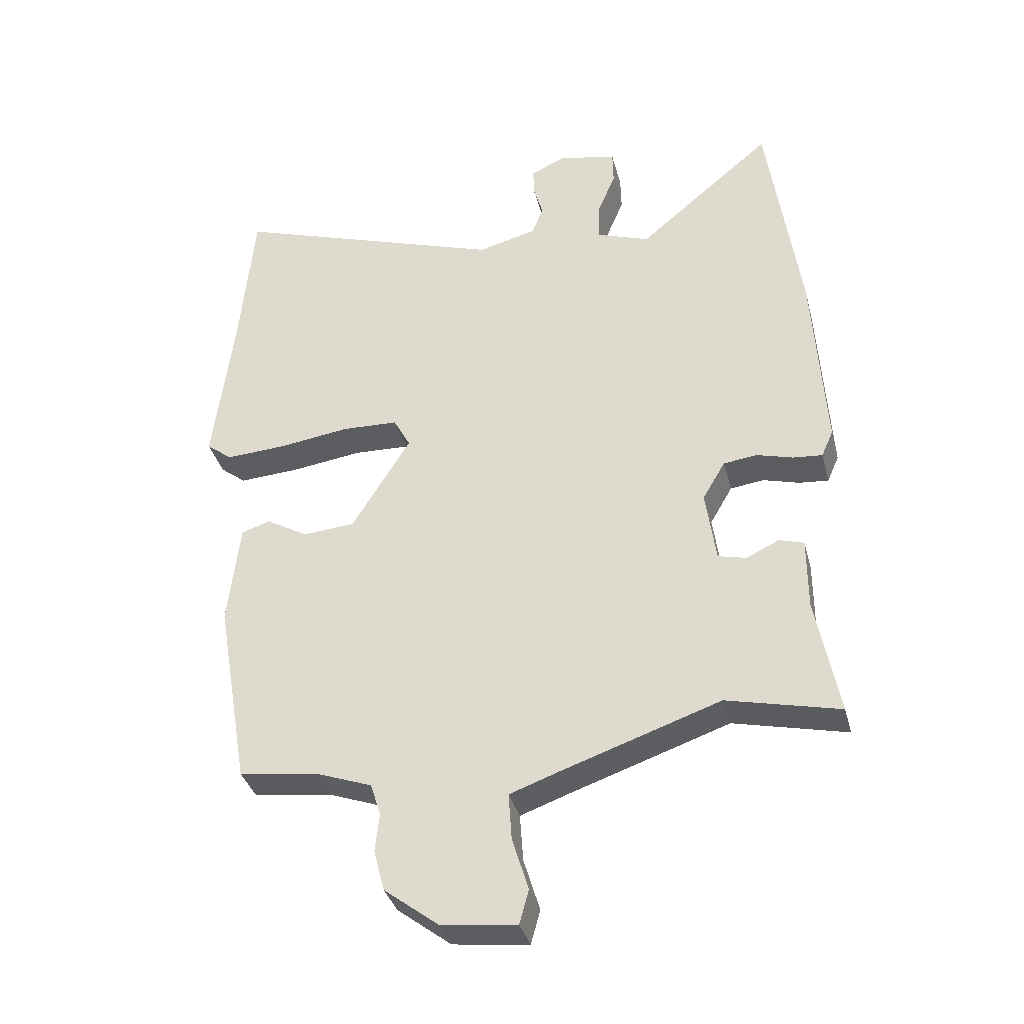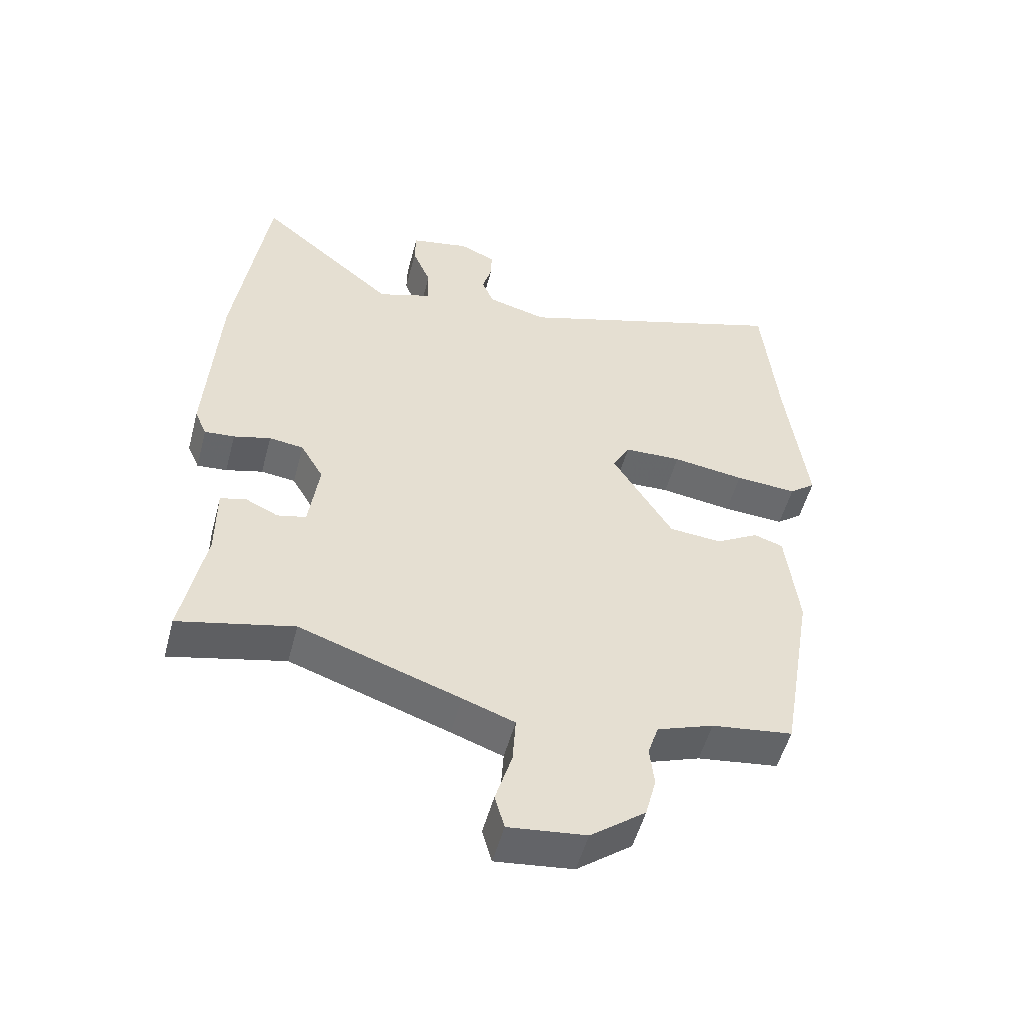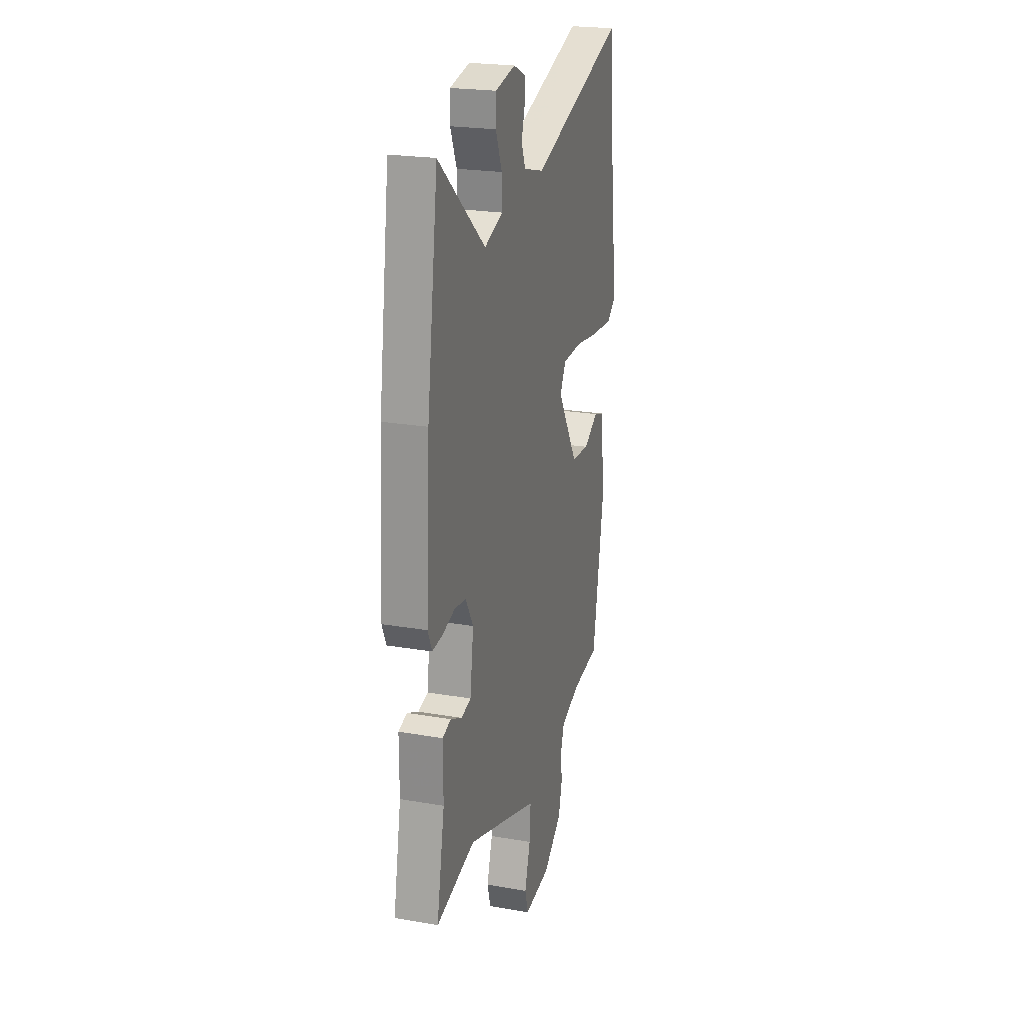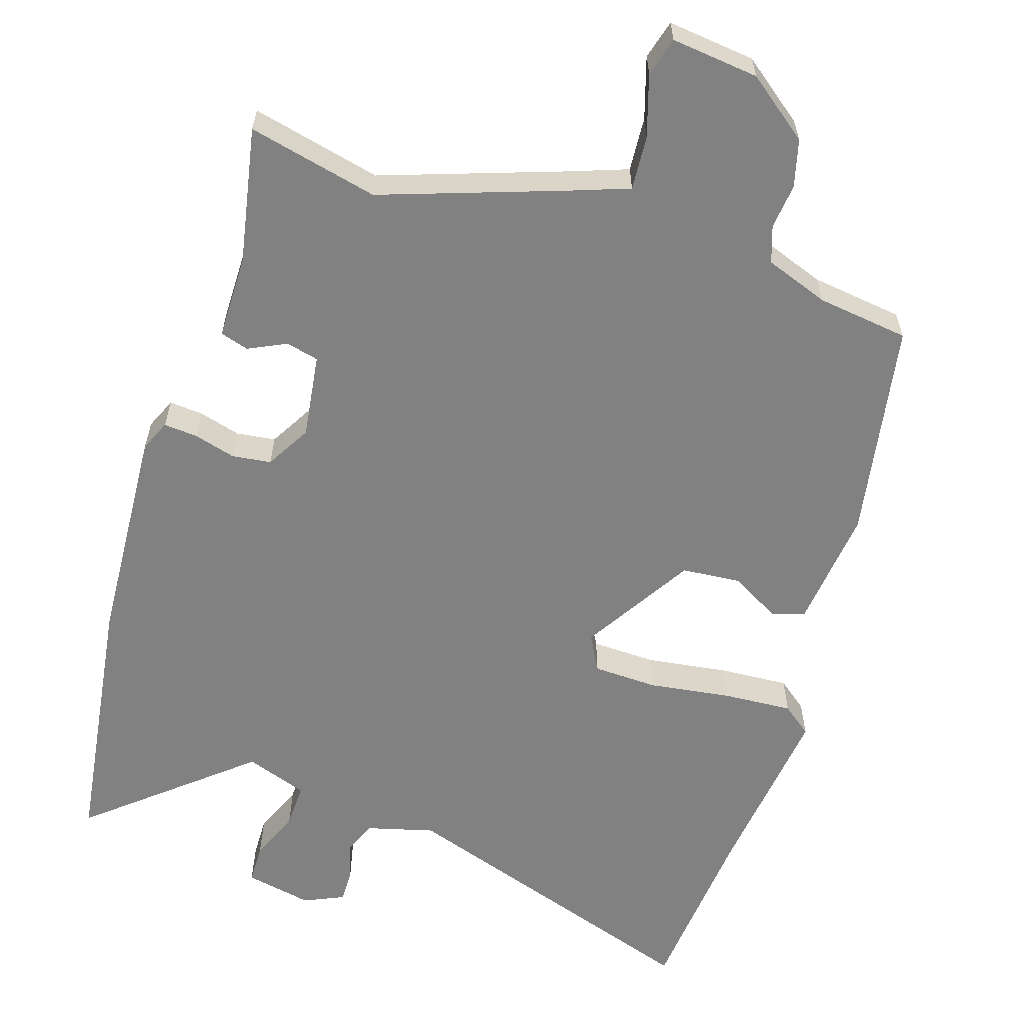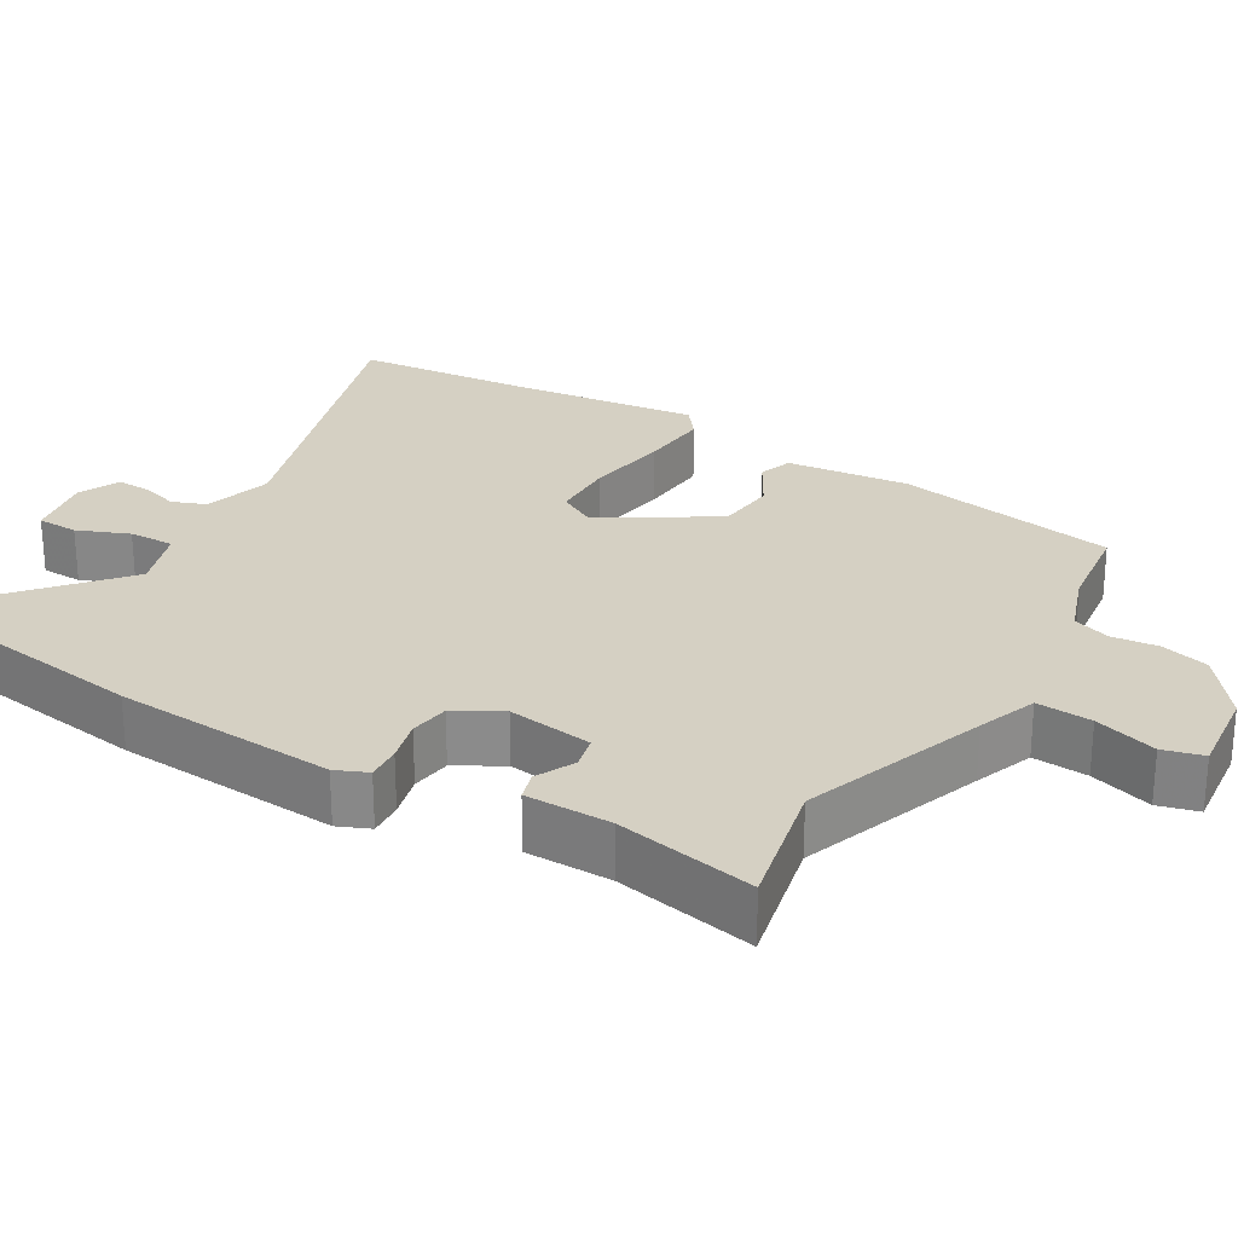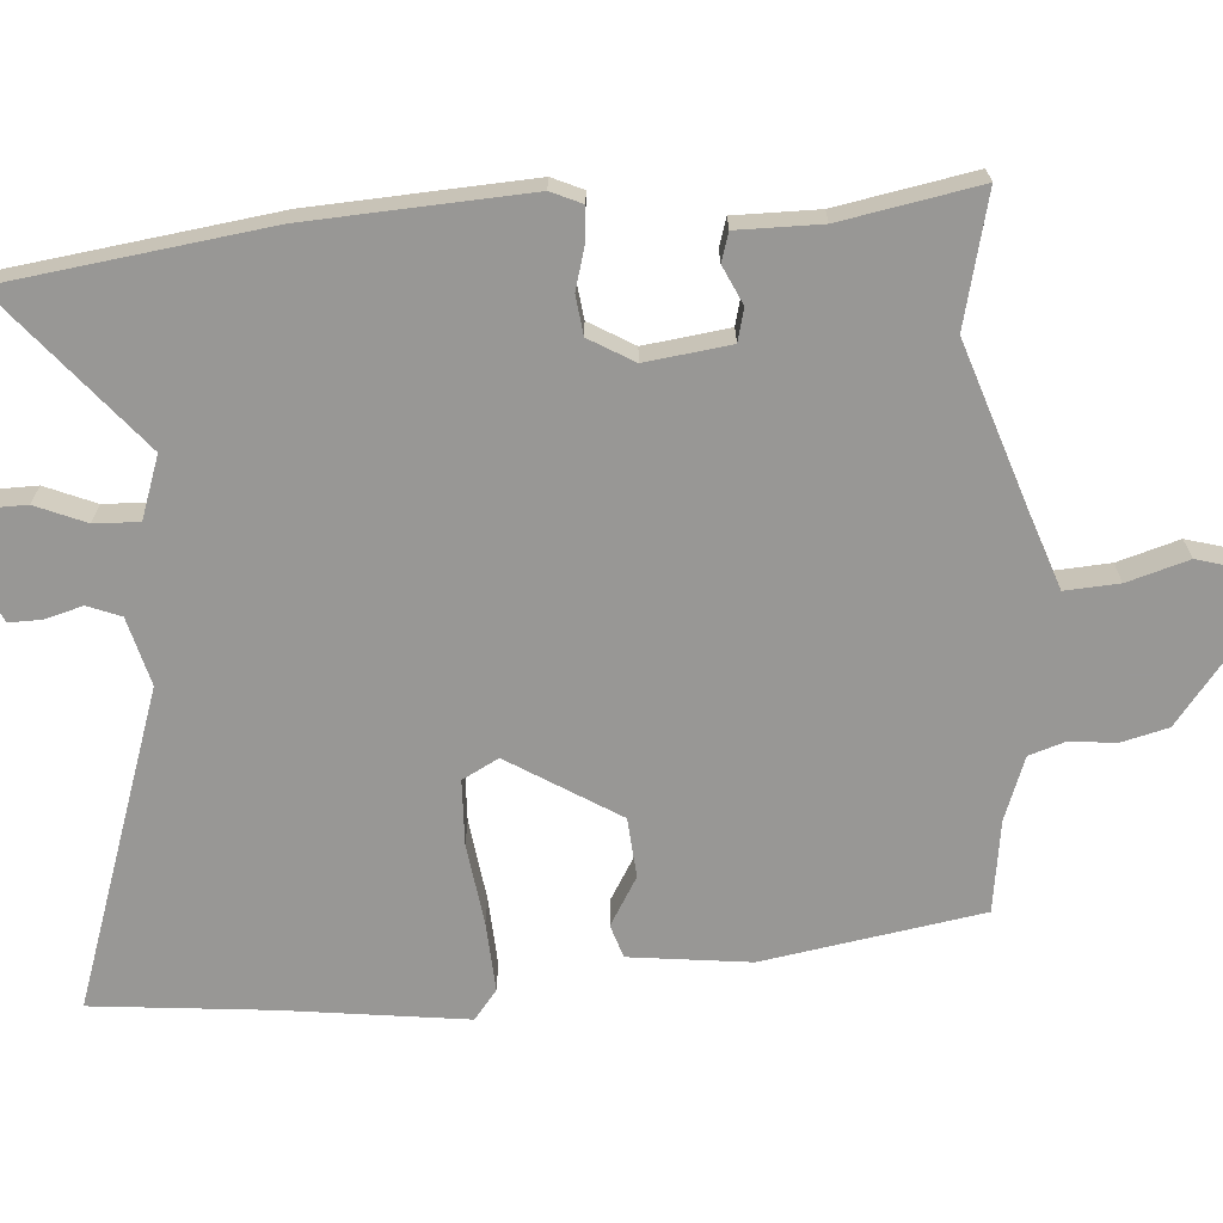
<metadata>
{"format":"obj","ext":"obj","renderer":"f3d","projection":"perspective","resolution":1024,"background":"white","views":[{"elev":-35.9,"azim":14.3,"up":"+Z"},{"elev":-52.6,"azim":165.2,"up":"+Z"},{"elev":22.7,"azim":106.6,"up":"+Z"},{"elev":-60.4,"azim":162.4,"up":"+Y"},{"elev":26.0,"azim":121.2,"up":"+Y"},{"elev":-68.2,"azim":93.9,"up":"+Y"}]}
</metadata>
<code>
v 0.519 0.07 -0.504
v 0.339 0.07 -0.462
v 0.088 0.07 -0.548
v 0.007 0.07 -0.577
v 0.012 0.07 -0.652
v 0.038 0.07 -0.737
v 0.023 0.07 -0.791
v -0.098 0.07 -0.777
v -0.184 0.07 -0.711
v -0.201 0.07 -0.645
v -0.194 0.07 -0.583
v -0.211 0.07 -0.532
v -0.299 0.07 -0.5
v -0.426 0.07 -0.483
v -0.478 0.07 -0.18
v -0.459 0.07 -0.013
v -0.413 0.07 0.002
v -0.346 0.07 -0.037
v -0.263 0.07 -0.03
v -0.169 0.07 0.123
v -0.196 0.07 0.173
v -0.286 0.07 0.176
v -0.399 0.07 0.16
v -0.496 0.07 0.154
v -0.537 0.07 0.186
v -0.506 0.07 0.438
v -0.483 0.07 0.687
v -0.043 0.07 0.54
v 0.051 0.07 0.565
v 0.069 0.07 0.611
v 0.054 0.07 0.663
v 0.053 0.07 0.709
v 0.109 0.07 0.734
v 0.202 0.07 0.715
v 0.203 0.07 0.659
v 0.174 0.07 0.589
v 0.172 0.07 0.527
v 0.258 0.07 0.497
v 0.475 0.07 0.679
v 0.526 0.07 0.313
v 0.544 0.07 0.009
v 0.525 0.07 -0.034
v 0.478 0.07 -0.03
v 0.42 0.07 -0.014
v 0.366 0.07 -0.021
v 0.33 0.07 -0.083
v 0.346 0.07 -0.2
v 0.391 0.07 -0.211
v 0.444 0.07 -0.186
v 0.483 0.07 -0.198
v 0.483 0.07 -0.314
v 0.519 0 -0.504
v 0.339 0 -0.462
v 0.088 0 -0.548
v 0.007 0 -0.577
v 0.012 0 -0.652
v 0.038 0 -0.737
v 0.023 0 -0.791
v -0.098 0 -0.777
v -0.184 0 -0.711
v -0.201 0 -0.645
v -0.194 0 -0.583
v -0.211 0 -0.532
v -0.299 0 -0.5
v -0.426 0 -0.483
v -0.478 0 -0.18
v -0.459 0 -0.013
v -0.413 0 0.002
v -0.346 0 -0.037
v -0.263 0 -0.03
v -0.169 0 0.123
v -0.196 0 0.173
v -0.286 0 0.176
v -0.399 0 0.16
v -0.496 0 0.154
v -0.537 0 0.186
v -0.506 0 0.438
v -0.483 0 0.687
v -0.043 0 0.54
v 0.051 0 0.565
v 0.069 0 0.611
v 0.054 0 0.663
v 0.053 0 0.709
v 0.109 0 0.734
v 0.202 0 0.715
v 0.203 0 0.659
v 0.174 0 0.589
v 0.172 0 0.527
v 0.258 0 0.497
v 0.475 0 0.679
v 0.526 0 0.313
v 0.544 0 0.009
v 0.525 0 -0.034
v 0.478 0 -0.03
v 0.42 0 -0.014
v 0.366 0 -0.021
v 0.33 0 -0.083
v 0.346 0 -0.2
v 0.391 0 -0.211
v 0.444 0 -0.186
v 0.483 0 -0.198
v 0.483 0 -0.314
f 48 49 50 51
f 47 48 51 1
f 41 42 43 44
f 41 44 45
f 38 39 40 41
f 37 38 41 45
f 33 34 35 36
f 33 36 37
f 30 31 32 33
f 30 33 37
f 29 30 37 45
f 26 27 28
f 24 25 26 28
f 22 23 24 28
f 21 22 28 29
f 20 21 29 45
f 15 16 17 18
f 13 14 15 18
f 12 13 18 19
f 11 12 19 20
f 9 10 11
f 5 6 7 8
f 4 5 8 9
f 47 1 2
f 46 47 2 3
f 20 45 46
f 4 9 11 20
f 3 4 20 46
f 102 101 100 99
f 52 102 99 98
f 95 94 93 92
f 96 95 92
f 92 91 90 89
f 96 92 89 88
f 87 86 85 84
f 88 87 84
f 84 83 82 81
f 88 84 81
f 96 88 81 80
f 79 78 77
f 79 77 76 75
f 79 75 74 73
f 80 79 73 72
f 96 80 72 71
f 69 68 67 66
f 69 66 65 64
f 70 69 64 63
f 71 70 63 62
f 62 61 60
f 59 58 57 56
f 60 59 56 55
f 53 52 98
f 54 53 98 97
f 97 96 71
f 71 62 60 55
f 97 71 55 54
f 1 52 53 2
f 2 53 54 3
f 3 54 55 4
f 4 55 56 5
f 5 56 57 6
f 6 57 58 7
f 7 58 59 8
f 8 59 60 9
f 9 60 61 10
f 10 61 62 11
f 11 62 63 12
f 12 63 64 13
f 13 64 65 14
f 14 65 66 15
f 15 66 67 16
f 16 67 68 17
f 17 68 69 18
f 18 69 70 19
f 19 70 71 20
f 20 71 72 21
f 21 72 73 22
f 22 73 74 23
f 23 74 75 24
f 24 75 76 25
f 25 76 77 26
f 26 77 78 27
f 27 78 79 28
f 28 79 80 29
f 29 80 81 30
f 30 81 82 31
f 31 82 83 32
f 32 83 84 33
f 33 84 85 34
f 34 85 86 35
f 35 86 87 36
f 36 87 88 37
f 37 88 89 38
f 38 89 90 39
f 39 90 91 40
f 40 91 92 41
f 41 92 93 42
f 42 93 94 43
f 43 94 95 44
f 44 95 96 45
f 45 96 97 46
f 46 97 98 47
f 47 98 99 48
f 48 99 100 49
f 49 100 101 50
f 50 101 102 51
f 51 102 52 1

</code>
